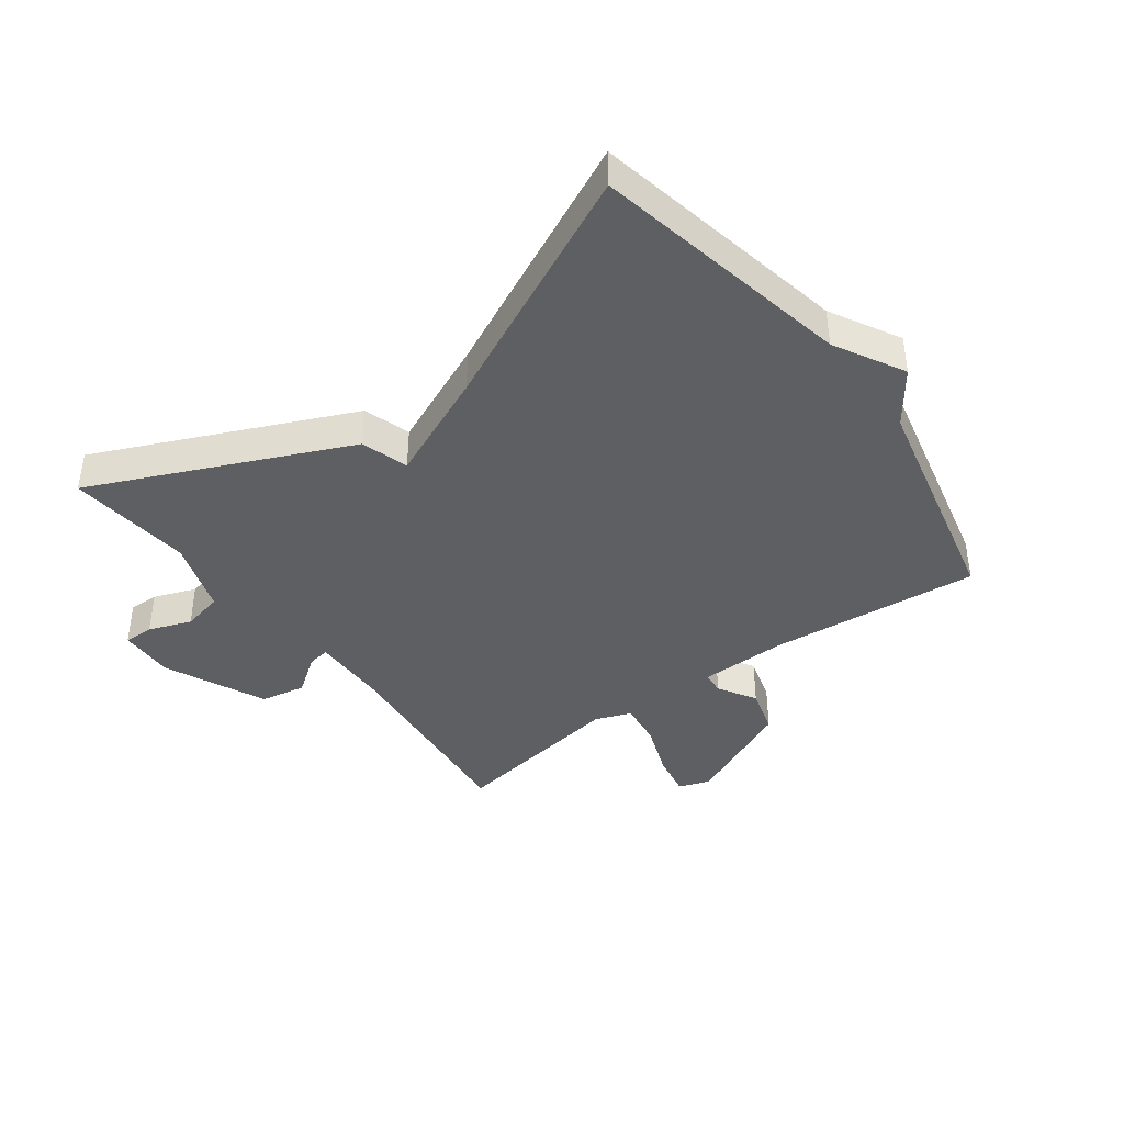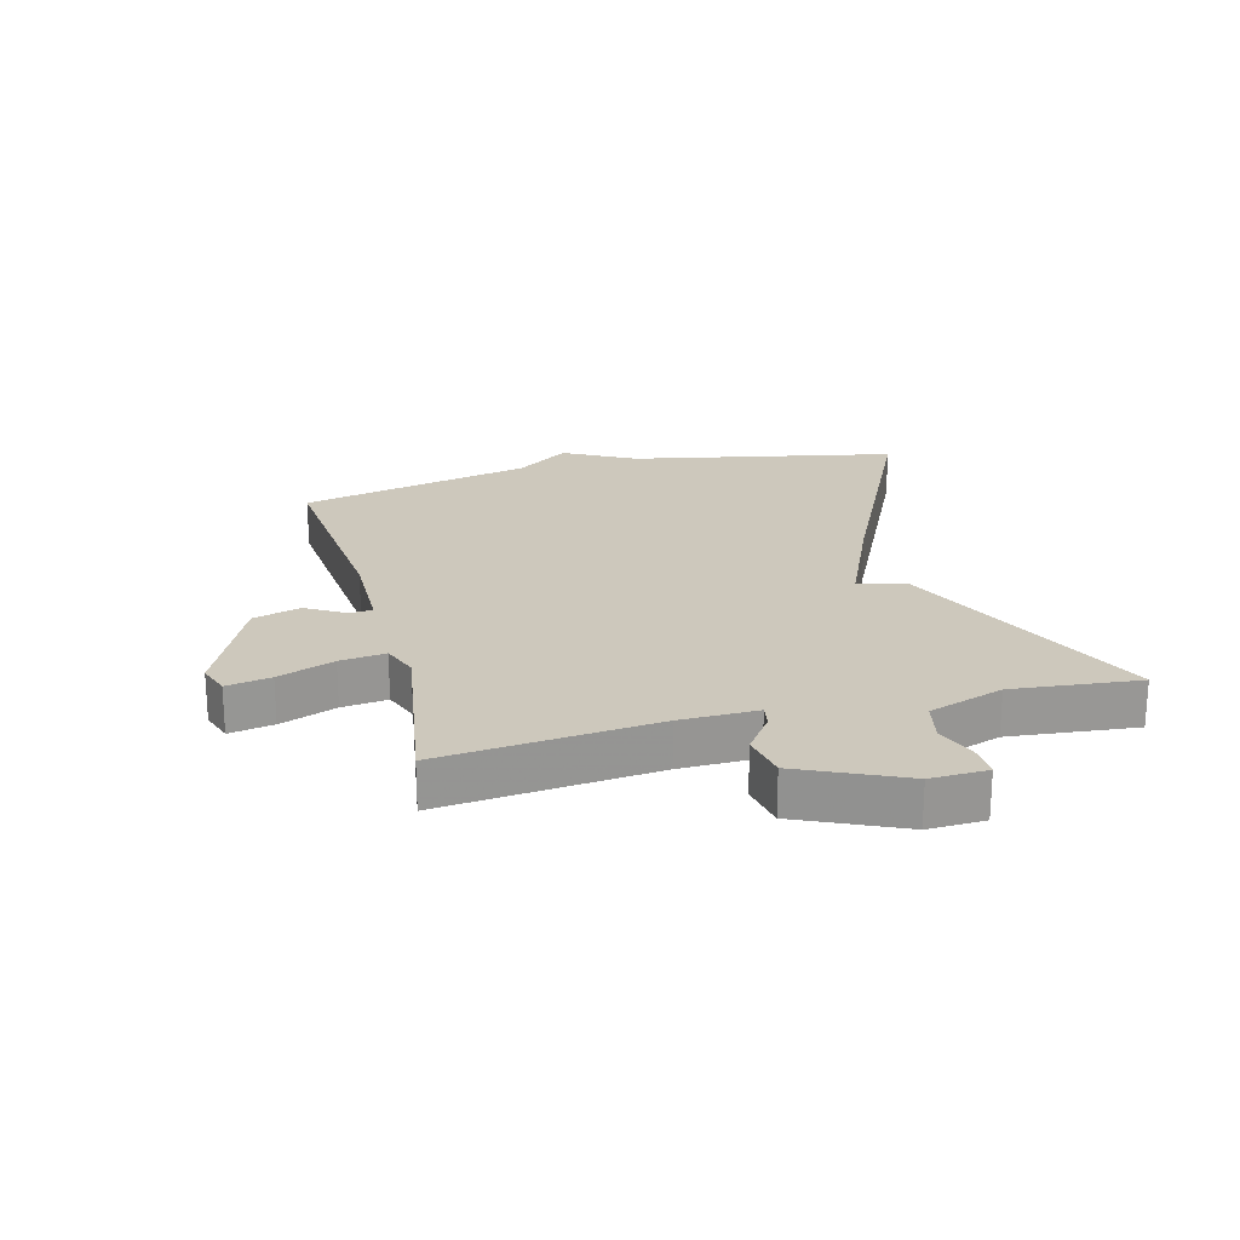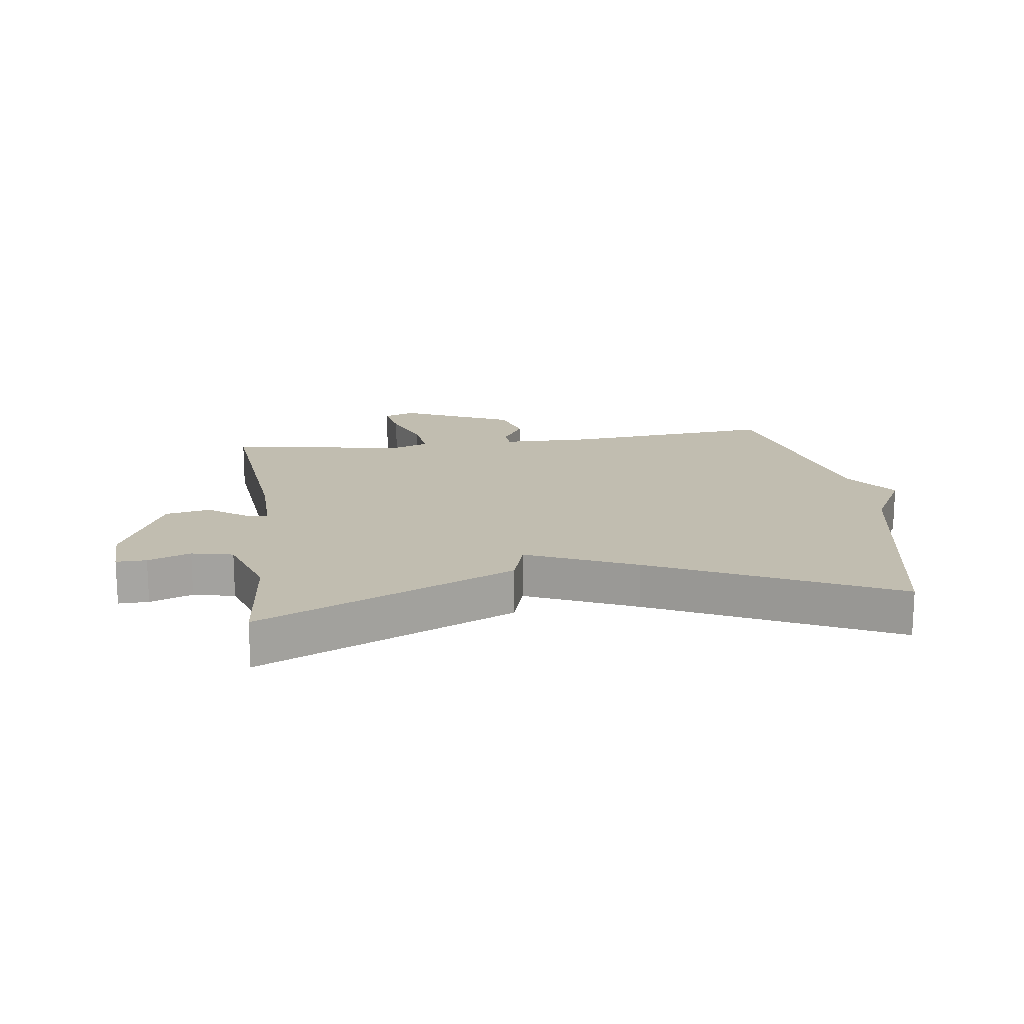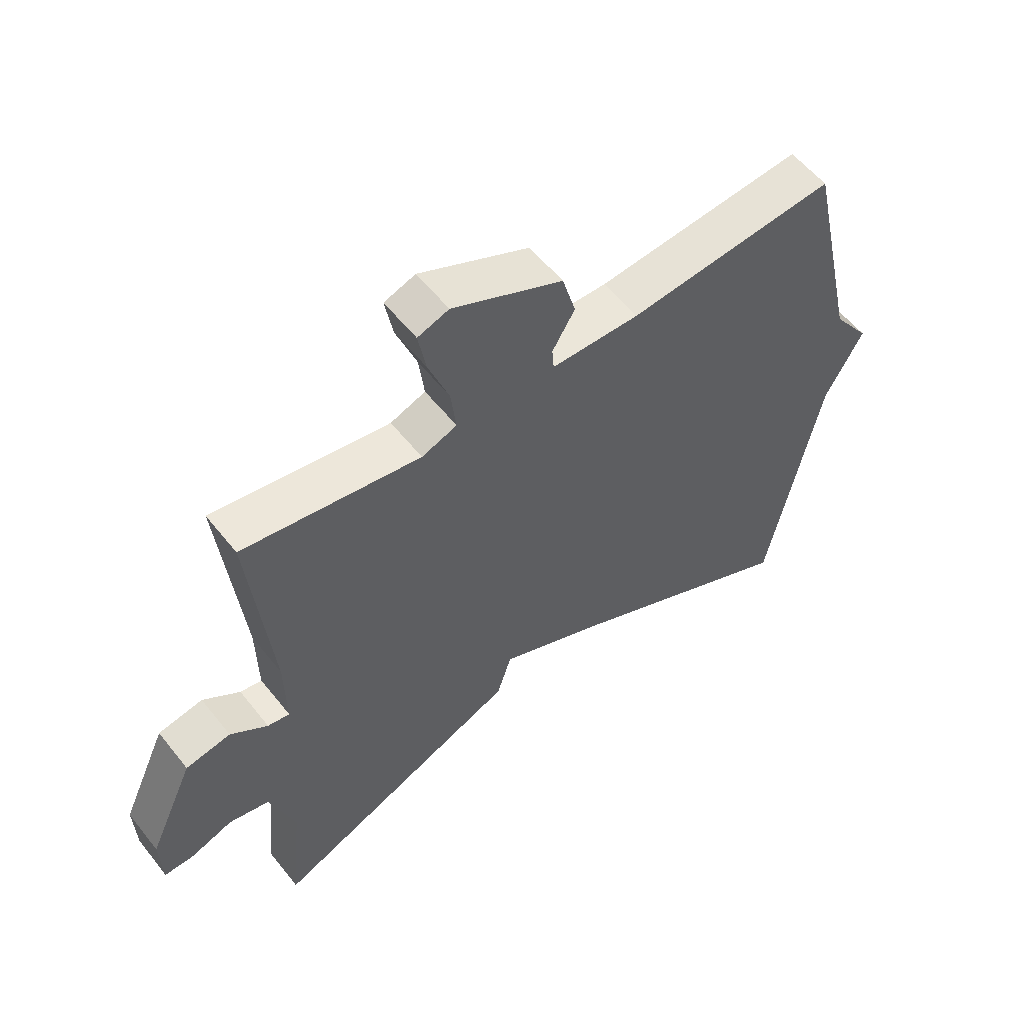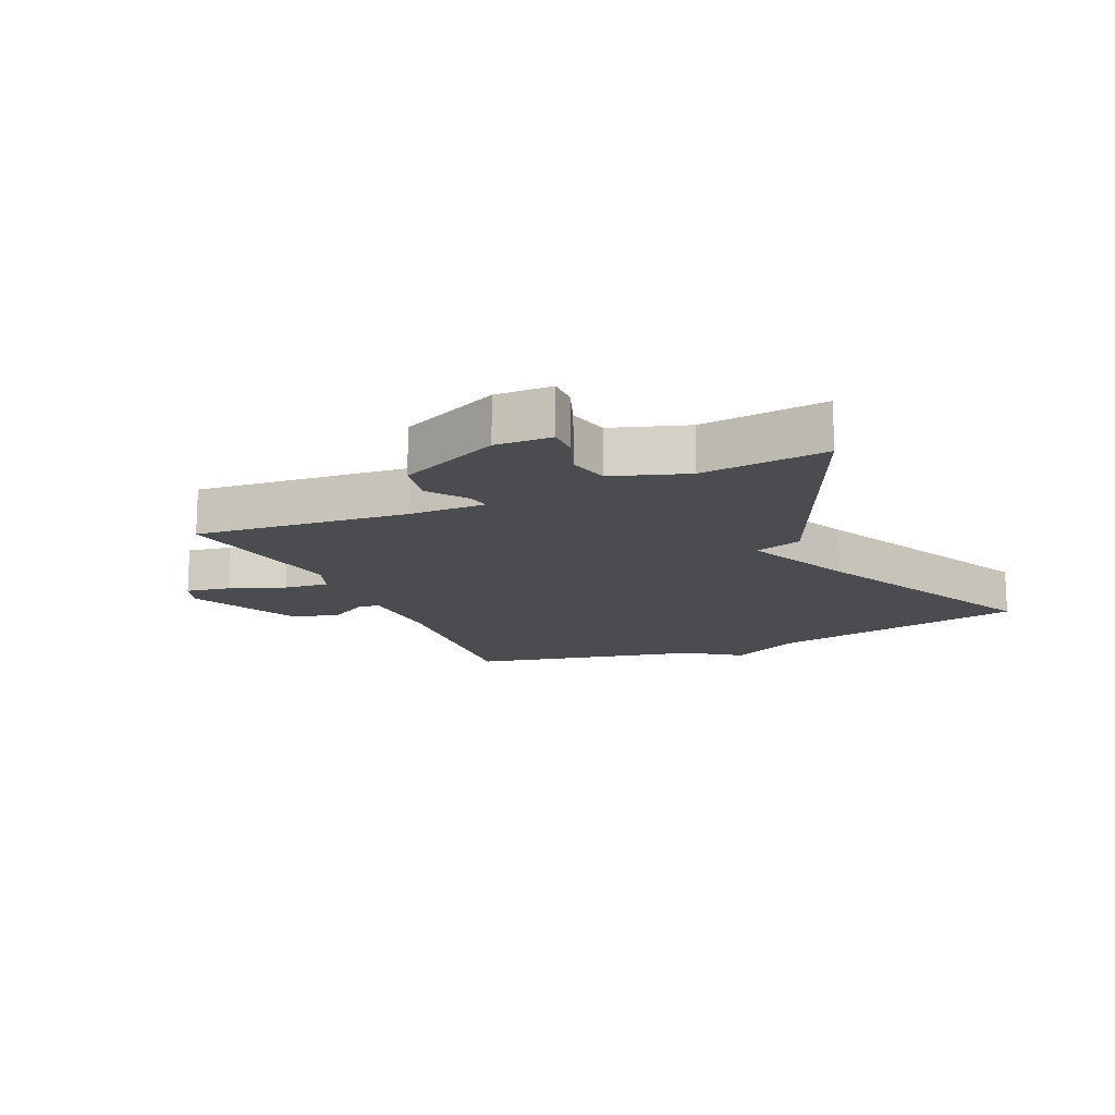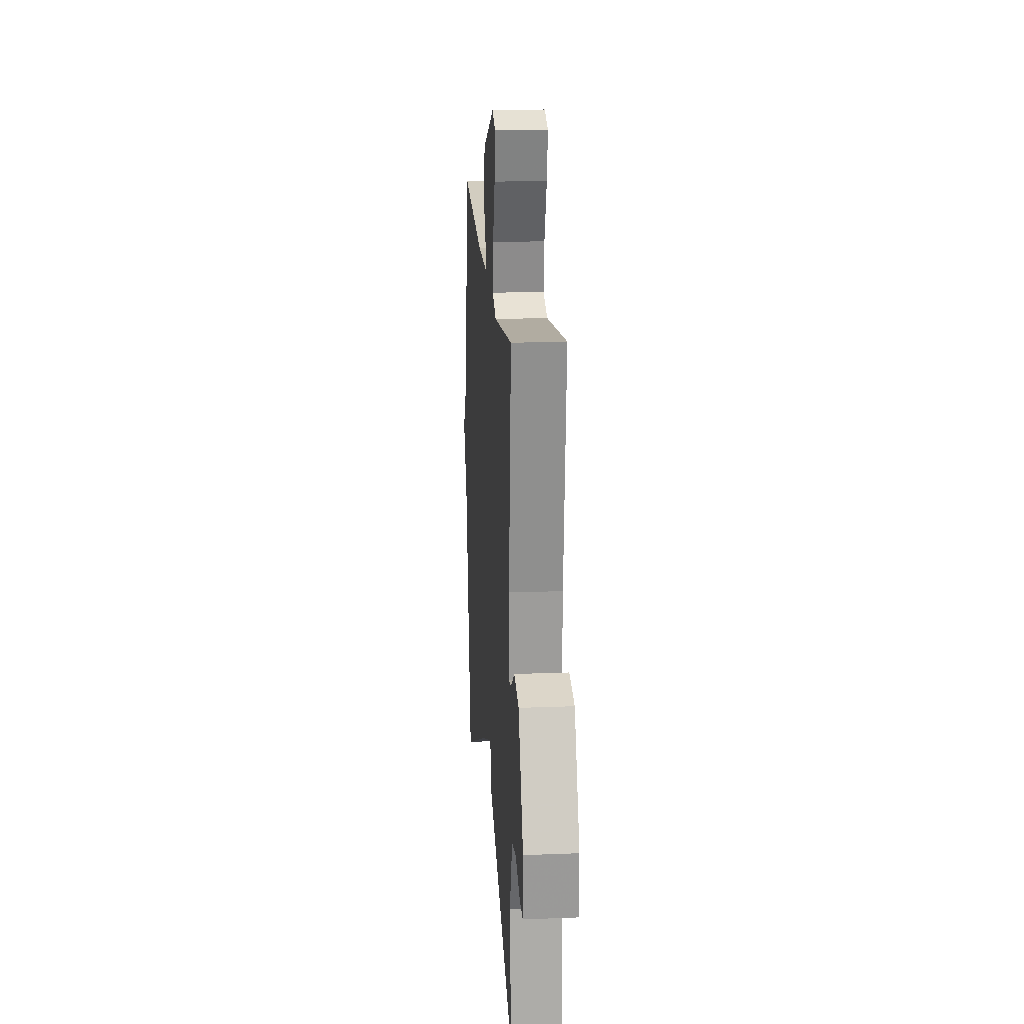
<metadata>
{"format":"obj","ext":"obj","renderer":"f3d","projection":"perspective","resolution":1024,"background":"white","views":[{"elev":-40.6,"azim":-143.5,"up":"+Y"},{"elev":22.2,"azim":75.4,"up":"+Y"},{"elev":16.7,"azim":172.2,"up":"+Y"},{"elev":56.6,"azim":142.1,"up":"+Z"},{"elev":-14.9,"azim":114.3,"up":"+Y"},{"elev":19.3,"azim":85.9,"up":"+Z"}]}
</metadata>
<code>
v 0.5 0.07 -0.5
v 0.086 0.07 -0.316
v 0.062 0.07 -0.239
v -0.114 0.07 -0.316
v -0.5 0.07 -0.5
v -0.585 0.07 -0.075
v -0.647 0.07 0.039
v -0.585 0.07 0.125
v -0.5 0.07 0.5
v -0.158 0.07 0.468
v -0.013 0.07 0.47
v -0.01 0.07 0.507
v -0.047 0.07 0.569
v -0.025 0.07 0.645
v 0.156 0.07 0.728
v 0.207 0.07 0.71
v 0.194 0.07 0.639
v 0.16 0.07 0.549
v 0.151 0.07 0.476
v 0.209 0.07 0.454
v 0.5 0.07 0.5
v 0.465 0.07 0.156
v 0.463 0.07 0.032
v 0.499 0.07 0.038
v 0.56 0.07 0.082
v 0.634 0.07 0.068
v 0.709 0.07 -0.097
v 0.706 0.07 -0.188
v 0.657 0.07 -0.187
v 0.588 0.07 -0.161
v 0.521 0.07 -0.176
v 0.48 0.07 -0.297
v 0.5 0 -0.5
v 0.086 0 -0.316
v 0.062 0 -0.239
v -0.114 0 -0.316
v -0.5 0 -0.5
v -0.585 0 -0.075
v -0.647 0 0.039
v -0.585 0 0.125
v -0.5 0 0.5
v -0.158 0 0.468
v -0.013 0 0.47
v -0.01 0 0.507
v -0.047 0 0.569
v -0.025 0 0.645
v 0.156 0 0.728
v 0.207 0 0.71
v 0.194 0 0.639
v 0.16 0 0.549
v 0.151 0 0.476
v 0.209 0 0.454
v 0.5 0 0.5
v 0.465 0 0.156
v 0.463 0 0.032
v 0.499 0 0.038
v 0.56 0 0.082
v 0.634 0 0.068
v 0.709 0 -0.097
v 0.706 0 -0.188
v 0.657 0 -0.187
v 0.588 0 -0.161
v 0.521 0 -0.176
v 0.48 0 -0.297
f 28 29 30
f 27 28 30
f 26 27 30
f 25 26 30
f 24 25 30
f 23 24 30 31
f 20 21 22
f 19 20 22 23
f 16 17 18
f 15 16 18
f 14 15 18
f 13 14 18
f 12 13 18
f 11 12 18 19
f 8 9 10
f 8 10 11
f 7 8 11
f 6 7 11
f 11 19 23
f 6 11 23
f 5 6 23
f 4 5 23
f 32 1 2 3
f 31 32 3
f 23 31 3
f 3 4 23
f 62 61 60
f 62 60 59
f 62 59 58
f 62 58 57
f 62 57 56
f 63 62 56 55
f 54 53 52
f 55 54 52 51
f 50 49 48
f 50 48 47
f 50 47 46
f 50 46 45
f 50 45 44
f 51 50 44 43
f 42 41 40
f 43 42 40
f 43 40 39
f 43 39 38
f 55 51 43
f 55 43 38
f 55 38 37
f 55 37 36
f 35 34 33 64
f 35 64 63
f 35 63 55
f 55 36 35
f 1 33 34 2
f 2 34 35 3
f 3 35 36 4
f 4 36 37 5
f 5 37 38 6
f 6 38 39 7
f 7 39 40 8
f 8 40 41 9
f 9 41 42 10
f 10 42 43 11
f 11 43 44 12
f 12 44 45 13
f 13 45 46 14
f 14 46 47 15
f 15 47 48 16
f 16 48 49 17
f 17 49 50 18
f 18 50 51 19
f 19 51 52 20
f 20 52 53 21
f 21 53 54 22
f 22 54 55 23
f 23 55 56 24
f 24 56 57 25
f 25 57 58 26
f 26 58 59 27
f 27 59 60 28
f 28 60 61 29
f 29 61 62 30
f 30 62 63 31
f 31 63 64 32
f 32 64 33 1

</code>
